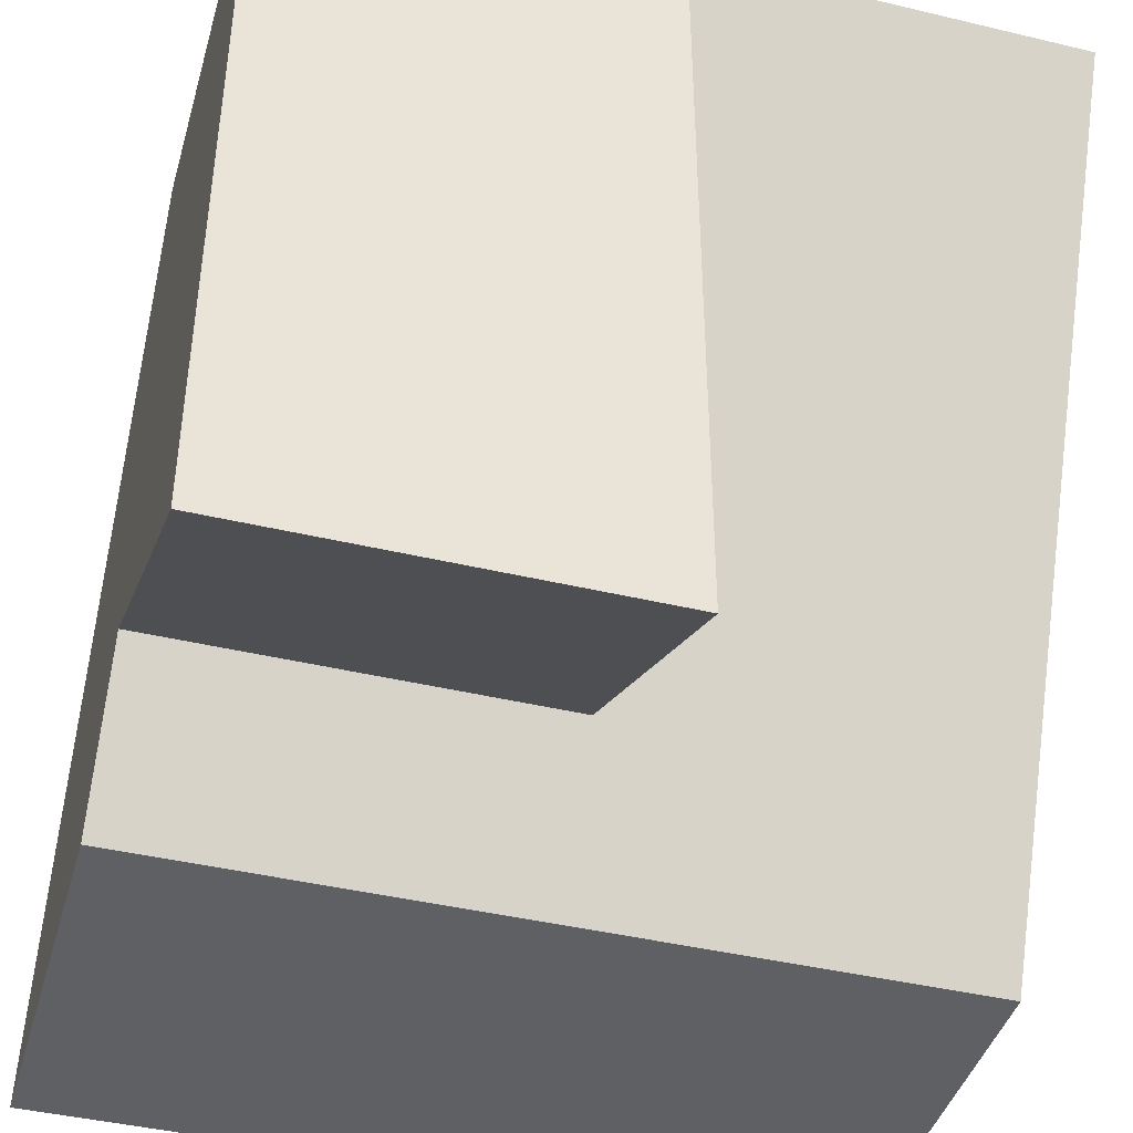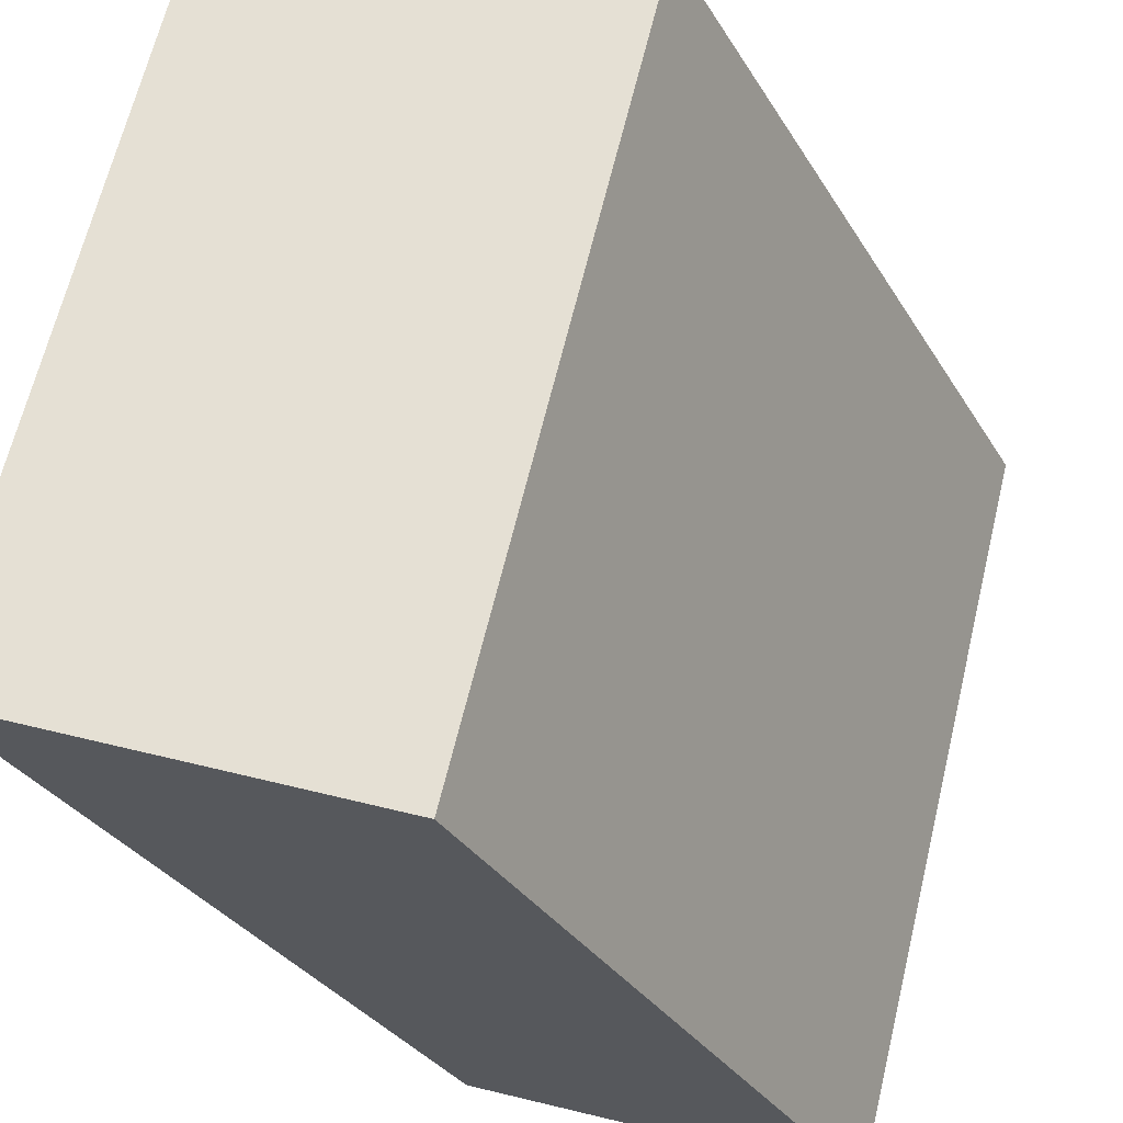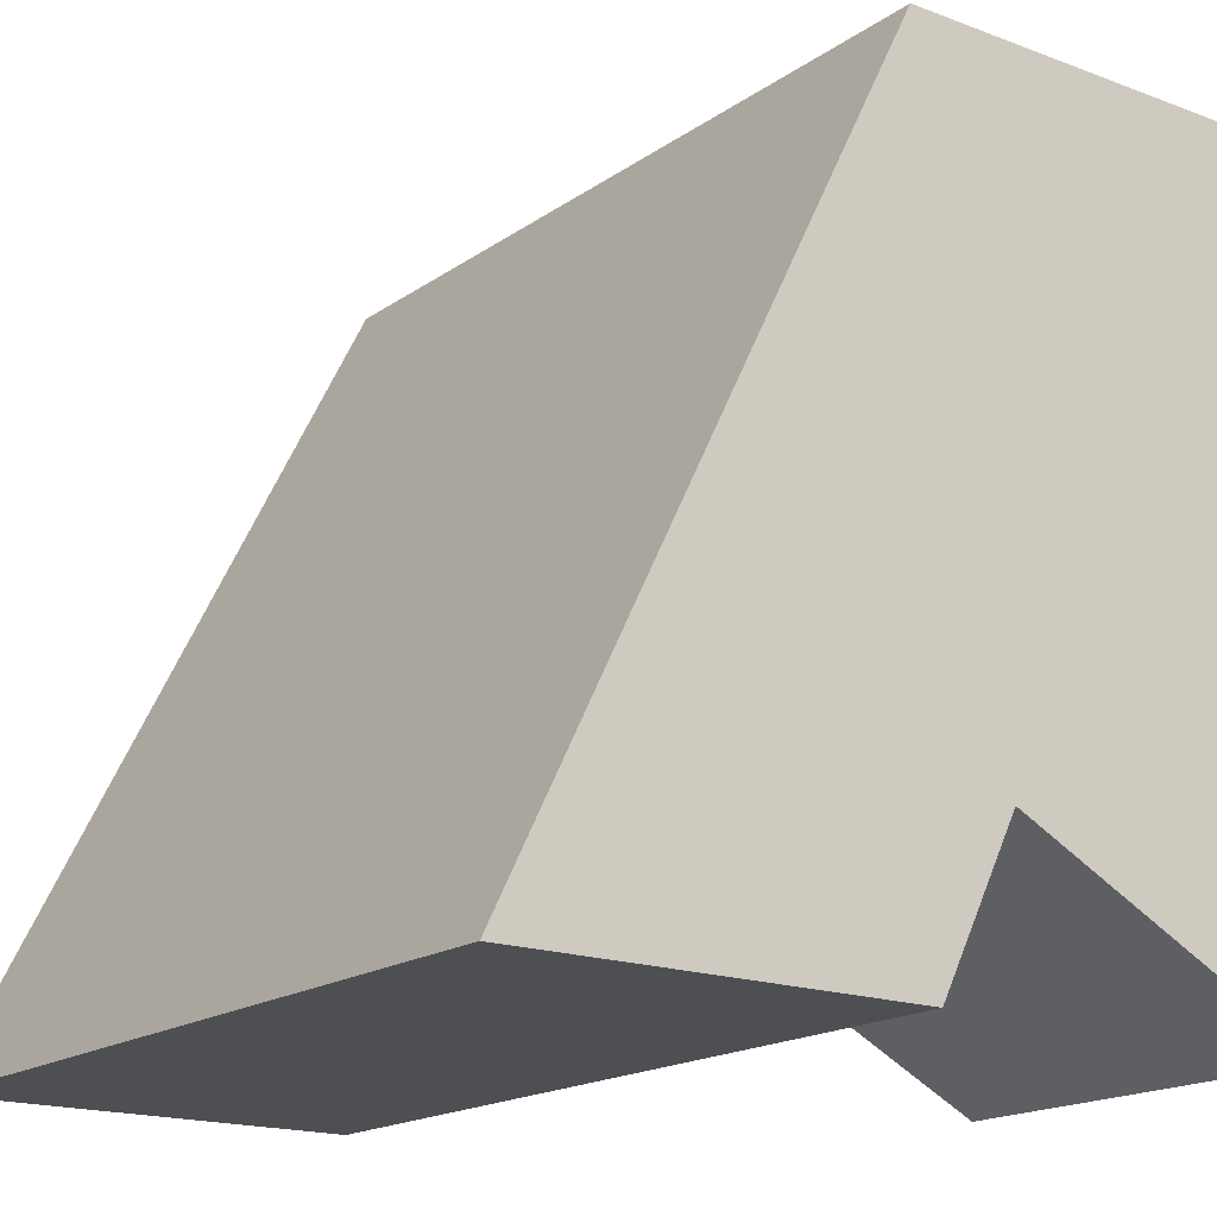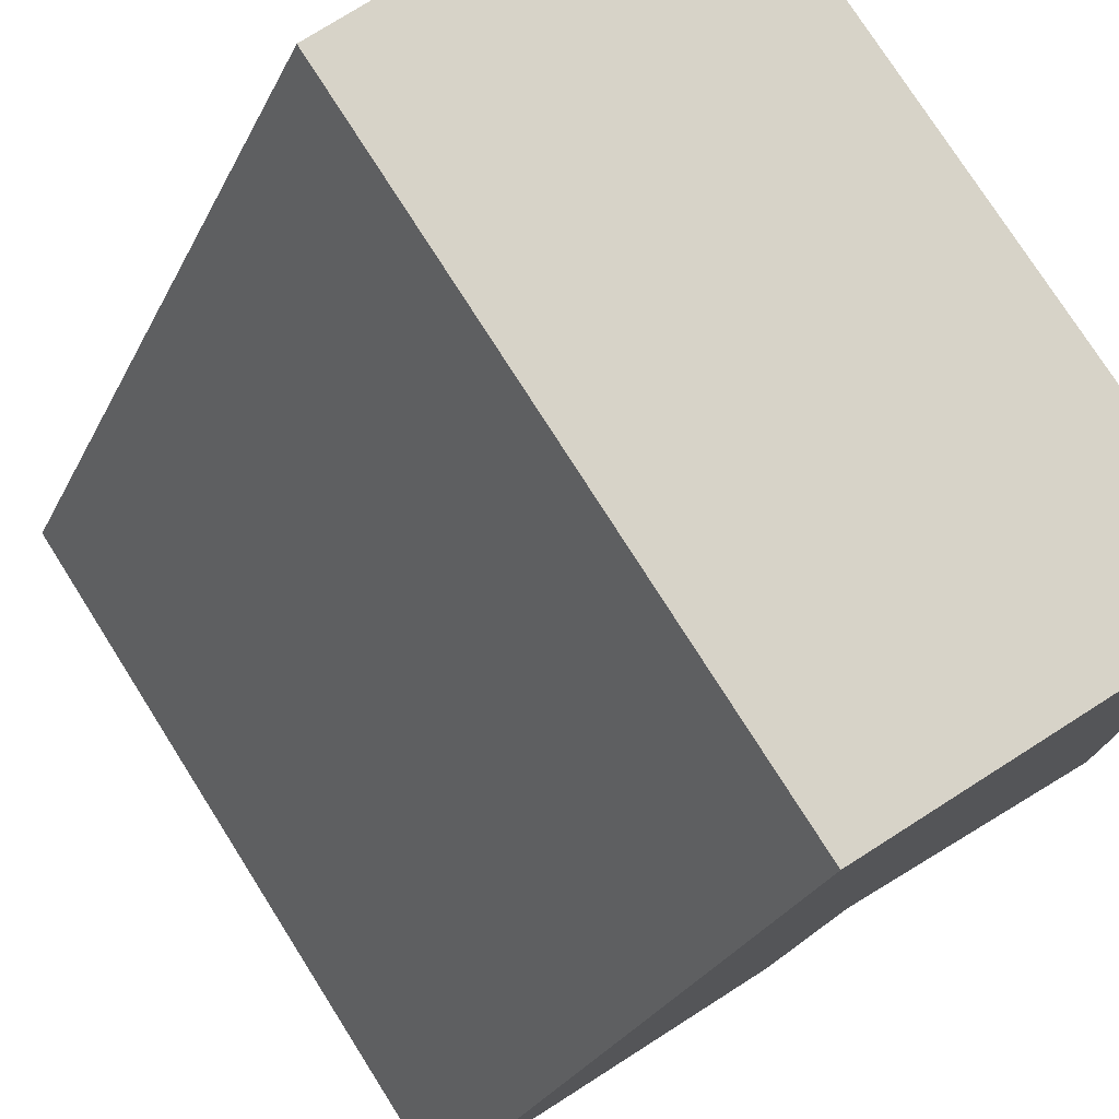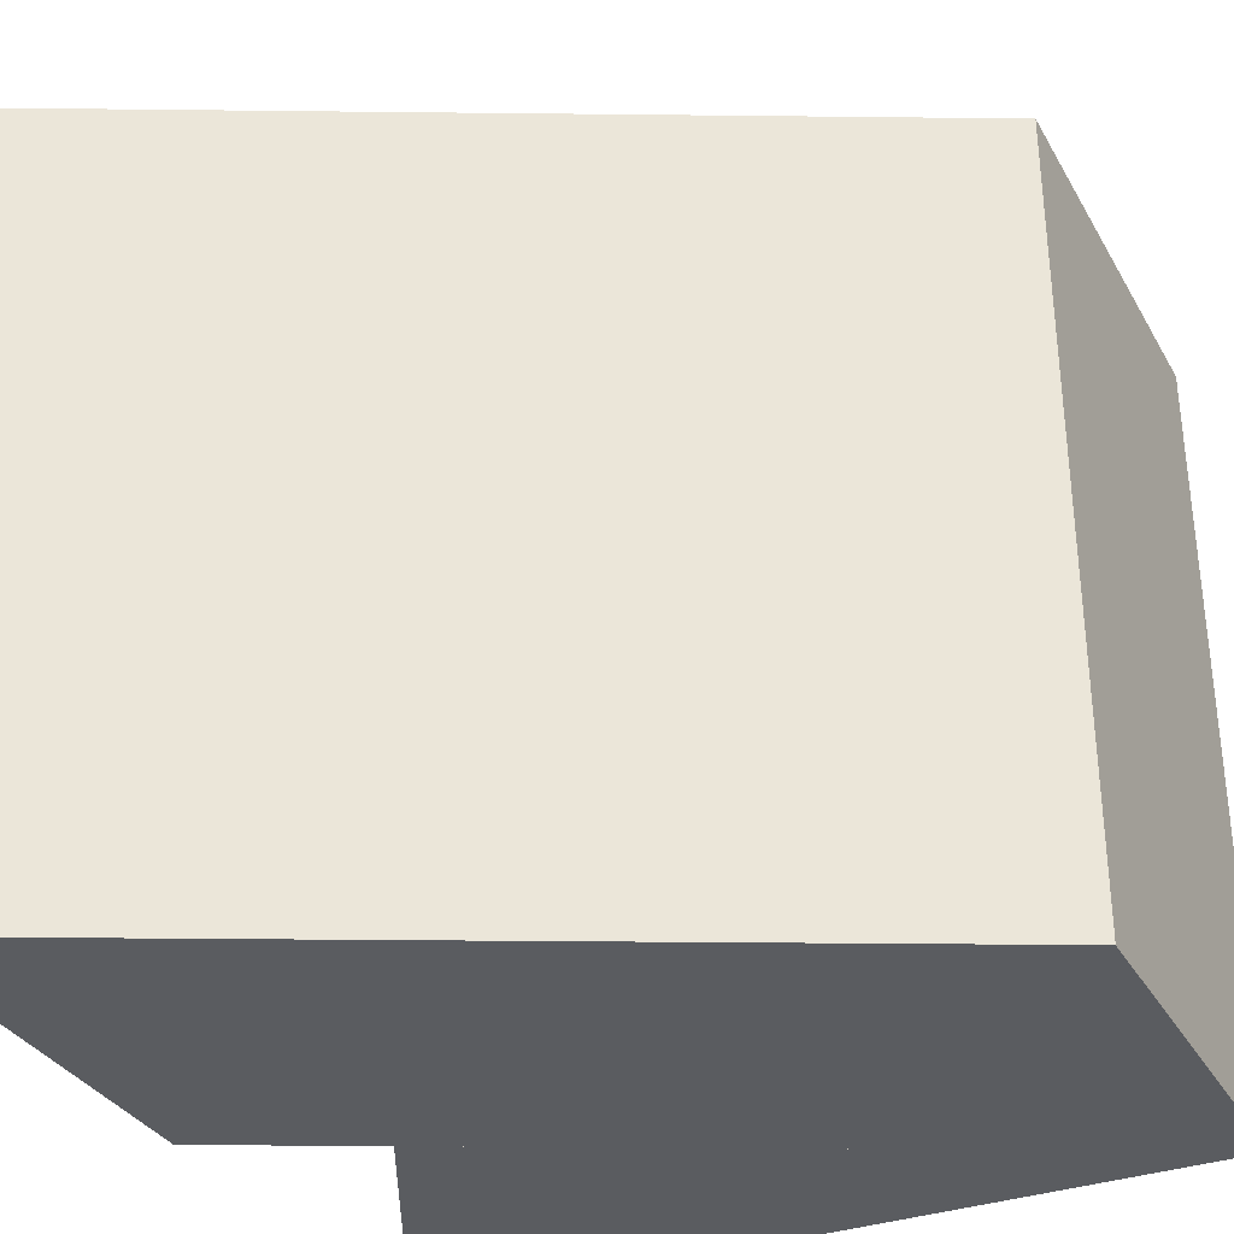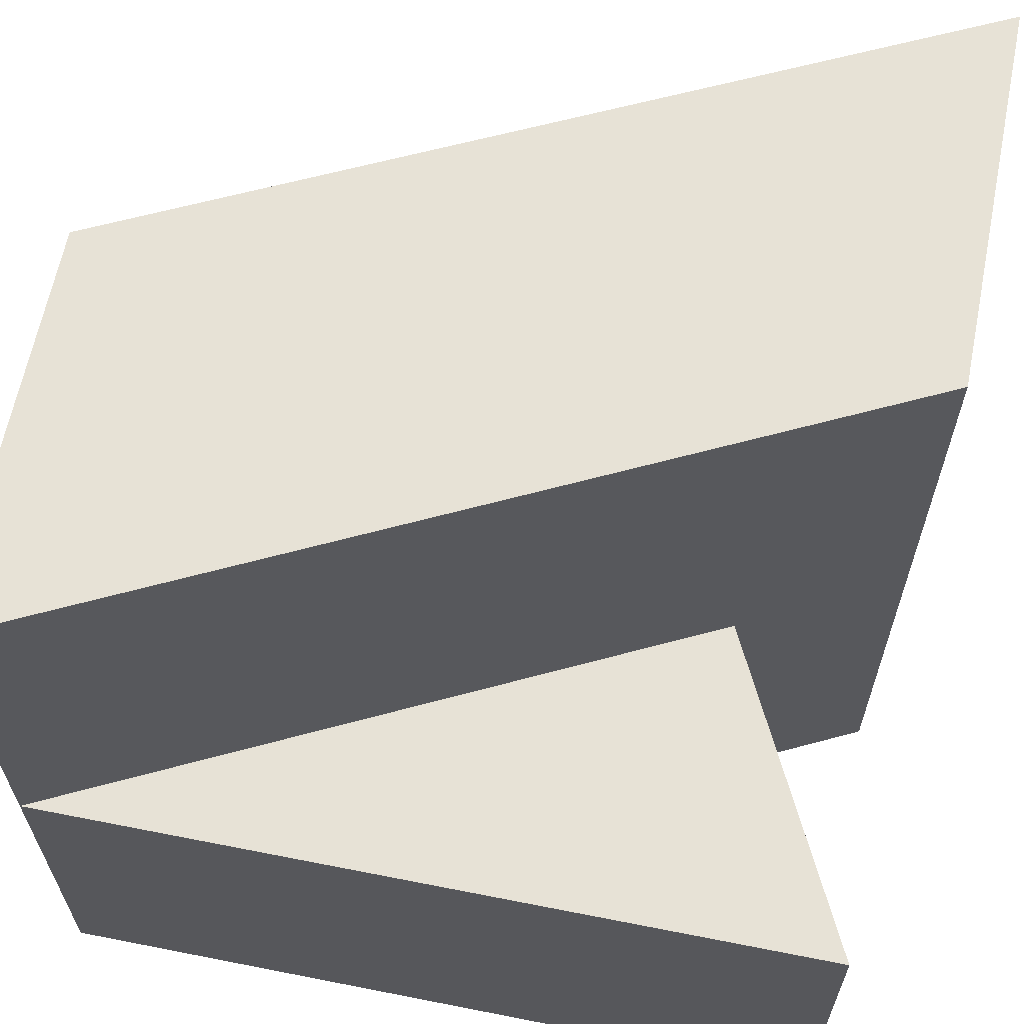
<metadata>
{"format":"obj","ext":"obj","renderer":"f3d","projection":"perspective","resolution":1024,"background":"white","views":[{"elev":-42.6,"azim":74.1,"up":"+Z"},{"elev":65.8,"azim":-166.4,"up":"+Z"},{"elev":-17.5,"azim":-36.6,"up":"+Z"},{"elev":76.7,"azim":-32.4,"up":"+Z"},{"elev":-33.6,"azim":-64.3,"up":"+Y"},{"elev":63.6,"azim":101.3,"up":"+Y"}]}
</metadata>
<code>
v 0.5 -0.5 -0.5
v 0.1 -0.5 -0.3
v 0 -0.5 -0.5
v -0.5 -0.5 -0.5
v 0 -0.5 0.5
v 0.5 -0.5 0.5
v 0.5 0 -0.5
v 0.1 0 -0.3
v 0.5 0 0.5
v 0.5 0.5 0.5
v 0 0.5 -0.5
v -0.5 0.5 -0.5
v 0 0.5 0.5
f 6 1 7 9
f 9 8 11 10
f 8 2 3 11
f 3 4 12 11
f 1 2 8 7
f 4 5 13 12
f 5 6 10 13
f 10 11 12 13
f 9 7 8
f 6 2 1
f 6 5 4 3

</code>
